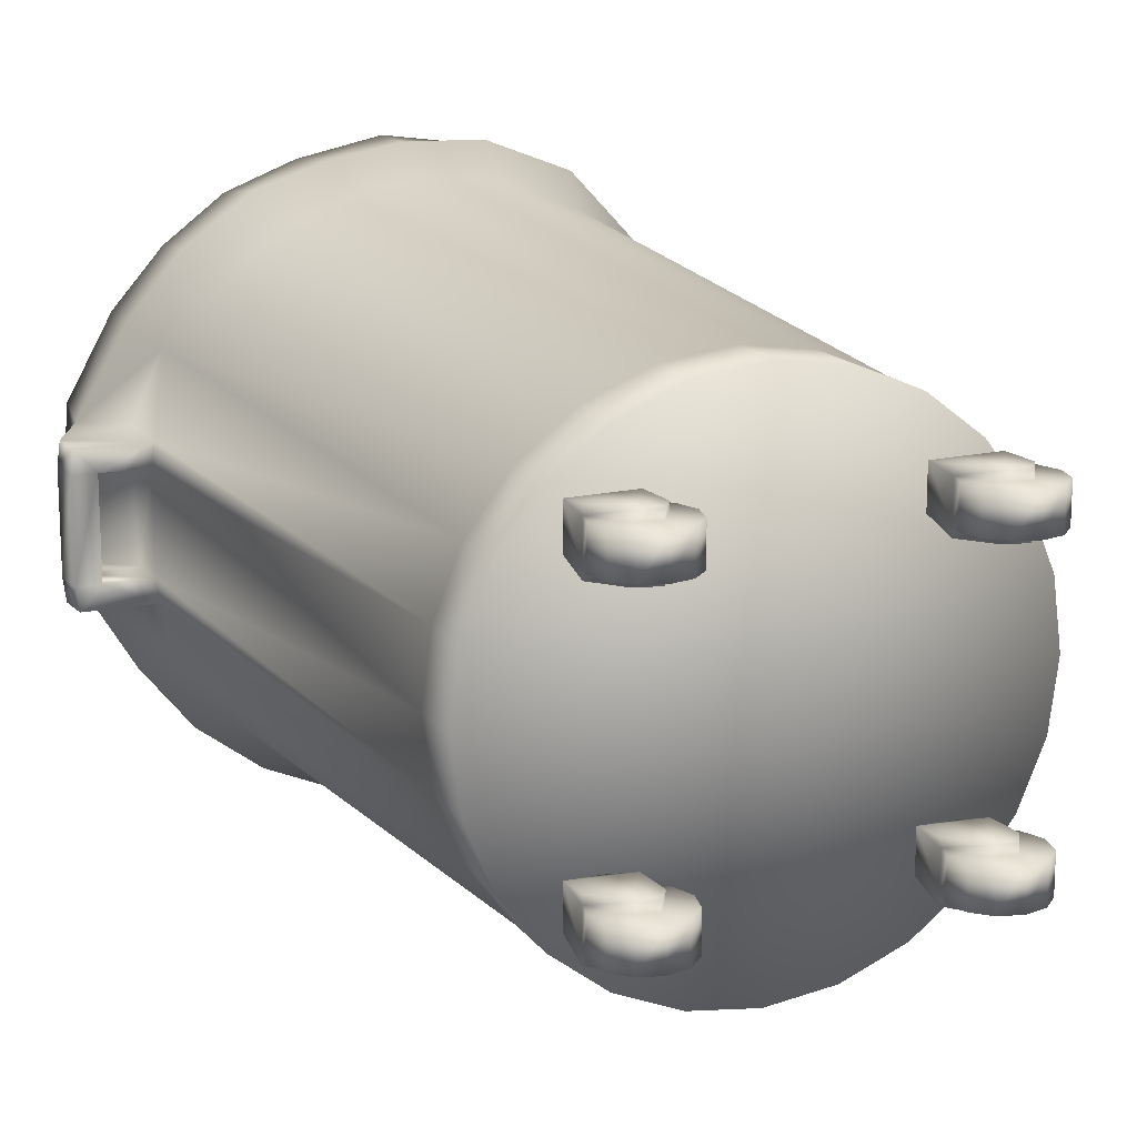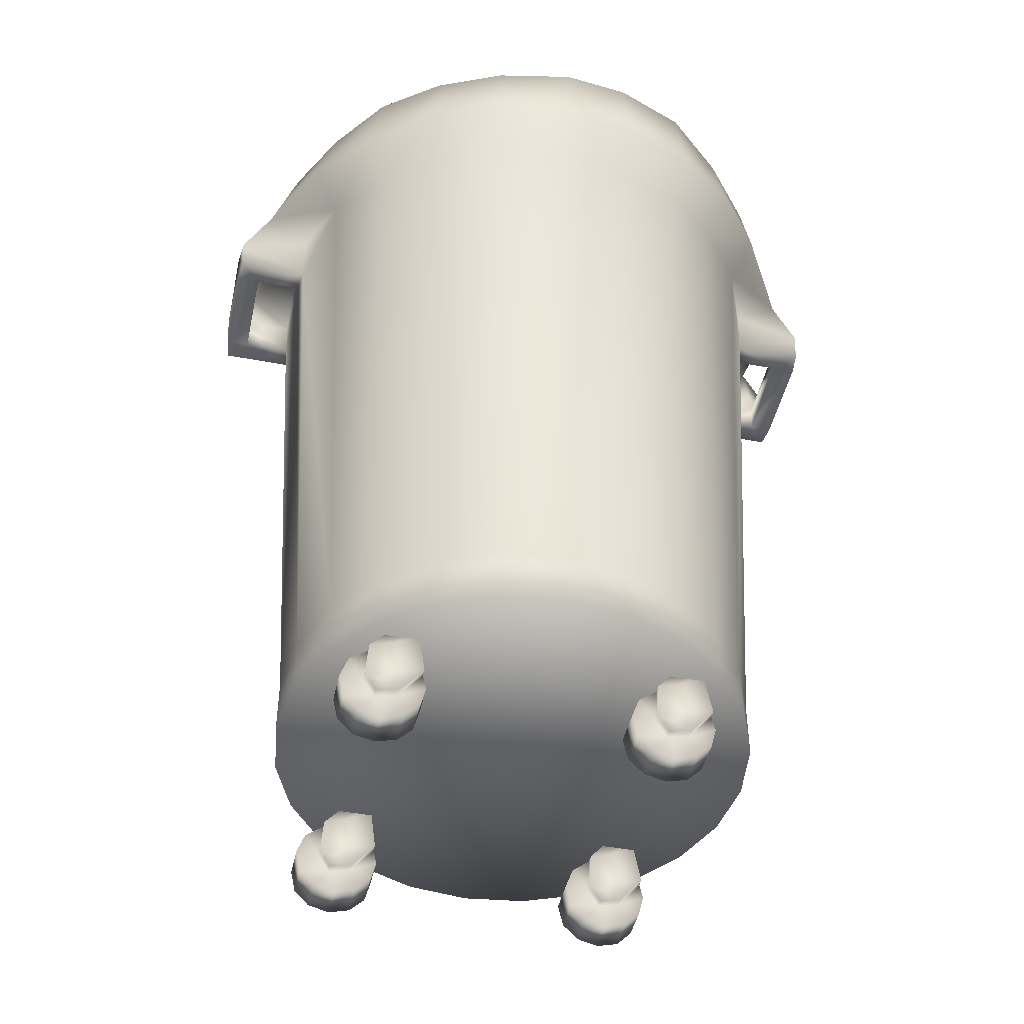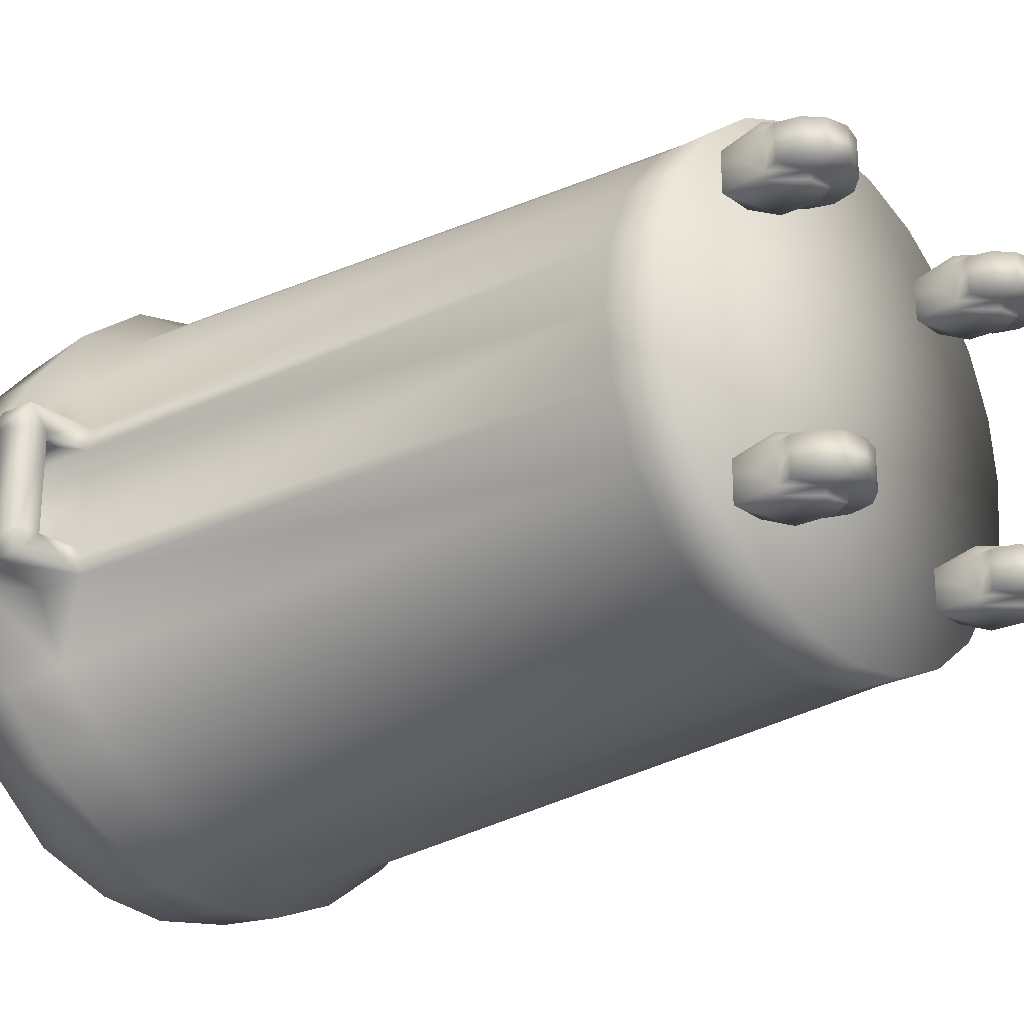
<metadata>
{"format":"obj","ext":"obj","renderer":"f3d","projection":"perspective","resolution":1024,"background":"white","views":[{"elev":15.5,"azim":-23.1,"up":"+Z"},{"elev":-45.8,"azim":167.8,"up":"+Y"},{"elev":-24.6,"azim":-49.1,"up":"+Z"}]}
</metadata>
<code>
o model.obj
v -3.078 2.022 -0
v -2.973 2.022 -0.7967
v -2.666 2.022 -1.539
v -2.177 2.022 -2.177
v -1.539 2.022 -2.666
v -0.7967 2.022 -2.973
v -0 2.022 -3.078
v -3.416 9.374 -0.9153
v -4.321 9.374 -0.9153
v -3.454 9.374 -0.6241
v -4.359 9.374 -0.6241
v -3.078 1.298 -0
v -2.973 1.298 -0.7967
v -2.666 1.298 -1.539
v -2.177 1.298 -2.177
v -1.539 1.298 -2.666
v -0.7967 1.298 -2.973
v -0 1.298 -3.078
v -4.348 9.838 -0.9192
v -4.387 9.838 -0.6267
v -4.104 9.838 -0.6278
v -4.055 9.374 -0.6241
v -2.973 2.022 0.7967
v -2.666 2.022 1.539
v -2.177 2.022 2.177
v -1.539 2.022 2.666
v -0.7967 2.022 2.973
v -0 2.022 3.078
v -3.416 9.374 0.9153
v -4.321 9.374 0.9153
v -3.454 9.374 0.6241
v -4.359 9.374 0.6241
v -2.973 1.298 0.7967
v -2.666 1.298 1.539
v -2.177 1.298 2.177
v -1.539 1.298 2.666
v -0.7967 1.298 2.973
v -0 1.298 3.078
v -4.348 9.838 0.9192
v -4.387 9.838 0.6267
v -4.104 9.838 0.6278
v -4.055 9.374 0.6241
v 3.078 2.022 -0
v 2.973 2.022 -0.7967
v 2.666 2.022 -1.539
v 2.177 2.022 -2.177
v 1.539 2.022 -2.666
v 0.7967 2.022 -2.973
v 3.416 9.374 -0.9153
v 4.321 9.374 -0.9153
v 3.454 9.374 -0.6241
v 4.359 9.374 -0.6241
v 3.078 1.298 -0
v 2.973 1.298 -0.7967
v 2.666 1.298 -1.539
v 2.177 1.298 -2.177
v 1.539 1.298 -2.666
v 0.7967 1.298 -2.973
v 4.348 9.838 -0.9192
v 4.387 9.838 -0.6267
v 4.104 9.838 -0.6278
v 4.055 9.374 -0.6241
v 2.973 2.022 0.7967
v 2.666 2.022 1.539
v 2.177 2.022 2.177
v 1.539 2.022 2.666
v 0.7967 2.022 2.973
v 3.416 9.374 0.9153
v 4.321 9.374 0.9153
v 3.454 9.374 0.6241
v 4.359 9.374 0.6241
v 2.973 1.298 0.7967
v 2.666 1.298 1.539
v 2.177 1.298 2.177
v 1.539 1.298 2.666
v 0.7967 1.298 2.973
v 4.348 9.838 0.9192
v 4.387 9.838 0.6267
v 4.104 9.838 0.6278
v 4.055 9.374 0.6241
v -0.04633 10.63 3.845
v 0.9795 10.67 3.813
v 1.036 11.48 3.67
v 0.05017 11.58 3.803
v -0.05002 11.51 -3.798
v 0.9662 11.46 -3.634
v 1.012 10.56 -3.705
v 0.04731 10.47 -3.846
v 3.361 10.66 1.989
v 4.01 10.53 0.9263
v 3.719 11.53 0.9424
v 3.278 11.58 1.925
v 2.688 10.68 2.724
v 2.709 11.51 2.716
v 2.003 10.53 3.412
v 1.867 11.55 3.291
v 3.842 11.54 -0.08193
v 3.193 11.47 -1.912
v 3.651 11.47 -1.047
v 3.983 10.59 -0.9253
v 3.437 10.47 -1.986
v 2.592 11.57 -2.641
v 2.765 10.49 -2.693
v 1.817 11.57 -3.194
v 1.89 10.56 -3.352
v -0.9867 10.41 -3.785
v -0.9293 11.54 -3.684
v -1.004 11.59 3.578
v -0.9403 10.55 3.707
v -3.371 10.59 -2.018
v -4.04 10.47 -0.9238
v -3.781 11.49 -1.021
v -3.308 11.54 -1.835
v -2.746 10.51 -2.793
v -2.649 11.59 -2.6
v -1.953 10.43 -3.376
v -1.861 11.59 -3.294
v -3.91 11.57 -0.02481
v -3.288 11.47 1.983
v -3.818 11.61 0.9335
v -3.97 10.61 0.9247
v -3.34 10.64 1.998
v -2.666 11.48 2.69
v -2.722 10.49 2.803
v -1.907 11.51 3.252
v -1.9 10.42 3.423
v 0.8627 11.72 3.351
v 0.005751 11.7 3.427
v 0.03833 11.74 -3.441
v 0.8885 11.79 -3.277
v 3.27 11.72 0.91
v 2.993 11.72 1.713
v 2.468 11.7 2.38
v 1.759 11.7 2.941
v 3.448 11.73 0.02794
v 2.941 11.74 -1.679
v 3.352 11.73 -0.844
v 2.405 11.74 -2.395
v 1.755 11.7 -2.949
v -0.8695 11.73 -3.264
v -0.9055 11.79 3.273
v -3.326 11.76 -0.9132
v -2.957 11.79 -1.731
v -2.459 11.75 -2.456
v -1.715 11.72 -2.947
v -3.417 11.75 0.01217
v -2.968 11.71 1.693
v -3.323 11.78 0.9007
v -2.442 11.74 2.44
v -1.663 11.71 2.962
v -0.000606 9.851 3.552
v 0.9196 9.922 3.432
v 0.9192 9.964 -3.434
v -8e-05 9.795 -3.55
v 3.074 10.09 1.774
v 2.51 9.992 2.51
v 1.777 9.851 3.075
v 3.077 9.966 -1.779
v 2.511 9.815 -2.51
v 1.776 9.887 -3.077
v -0.9187 9.835 -3.43
v -0.9196 9.812 3.43
v -3.08 10.02 -1.779
v -2.513 9.903 -2.513
v -1.775 9.835 -3.076
v -3.083 10.13 1.779
v -2.511 9.767 2.513
v -1.776 9.841 3.075
v -4.107 10.42 -0.6289
v -4.014 10.62 0.6314
v 4.075 10.49 0.6304
v 4.041 10.56 -0.6312
v -3.433 10.23 0.9237
v -3.475 9.963 -0.6289
v -3.49 10.14 0.6314
v -3.436 10.08 -0.9238
v 3.481 10.05 -0.6279
v 3.475 9.899 0.627
v 3.437 10.09 -0.9235
v 3.439 10.07 0.9263
v 0 1.298 0
v -2.929 9.651 0.04236
v -2.867 9.679 0.8554
v -2.545 9.779 1.464
v -2.122 9.667 2.006
v -1.497 9.649 2.582
v -0.6684 9.736 2.836
v 0.07537 9.788 3.02
v 0.7263 9.704 2.902
v 1.494 9.838 2.633
v 2.116 9.785 2.01
v 2.648 9.705 1.47
v 2.808 9.702 0.8267
v 2.996 9.731 -0.02031
v 2.802 9.656 -0.819
v 2.64 9.819 -1.479
v 2.13 9.672 -2.102
v 1.547 9.804 -2.585
v 0.7946 9.834 -2.852
v 0.06122 9.71 -2.963
v -0.8277 9.814 -2.8
v -1.466 9.67 -2.544
v -2.086 9.672 -2.075
v -2.556 9.758 -1.562
v -2.878 9.767 -0.7408
v 0.04277 11.5 3.013
v 0.8096 11.55 2.912
v 0.7681 11.55 -2.916
v 0.0168 11.55 -3.031
v 2.569 11.56 1.478
v 2.87 11.48 0.7439
v 2.091 11.53 2.115
v 1.479 11.54 2.566
v 3.043 11.55 -0.03707
v 2.872 11.51 -0.8183
v 2.557 11.47 -1.543
v 2.139 11.48 -2.096
v 1.543 11.53 -2.582
v -0.7817 11.53 -2.894
v -0.801 11.48 2.926
v -2.599 11.56 -1.543
v -2.926 11.54 -0.7813
v -2.089 11.5 -2.129
v -1.48 11.48 -2.604
v -3.044 11.54 0.03416
v -2.906 11.48 0.743
v -2.558 11.49 1.505
v -2.136 11.49 2.147
v -1.477 11.52 2.572
v -1.773 0.3781 2.113
v -1.352 0.5524 2.112
v -1.39 1.02 2.112
v -2.074 0.737 2.113
v -1.499 0.3173 2.112
v -1.579 1.3 2.022
v -2.018 1.3 2.022
v -2.074 0.737 1.54
v -2.074 0.737 2.005
v -2.018 1.3 1.522
v -1.579 1.3 1.522
v -1.39 1.02 1.431
v -2.074 0.737 1.432
v -2.051 0.2756 2.005
v -2.119 0.5434 2.005
v -2.12 0.5434 1.541
v -2.052 0.2756 1.54
v -1.774 0.3781 1.432
v -1.774 0.3781 1.54
v -1.5 0.3173 1.54
v -1.5 0.3173 1.431
v -1.773 0.3781 2.004
v -1.86 0.0829 2.004
v -1.86 0.0829 1.54
v -1.353 0.5524 1.54
v -1.353 0.5524 1.431
v -1.59 0.01196 2.004
v -1.39 1.02 1.54
v -1.59 0.01196 1.54
v -1.499 0.3173 2.004
v -1.32 0.0829 2.004
v -1.321 0.0829 1.54
v -1.352 0.5524 2.004
v -1.39 1.02 2.004
v -1.129 0.2756 2.003
v -1.129 0.2756 1.539
v -1.064 0.569 2.003
v -1.064 0.569 1.539
v -1.162 0.8469 2.003
v -1.163 0.8469 1.539
v 1.829 0.3755 2.113
v 2.25 0.5499 2.112
v 2.212 1.018 2.112
v 1.529 0.7345 2.113
v 2.103 0.3148 2.112
v 2.023 1.298 2.022
v 1.584 1.298 2.022
v 1.528 0.7345 1.54
v 1.528 0.7345 2.005
v 1.584 1.298 1.522
v 2.023 1.298 1.522
v 2.212 1.018 1.431
v 1.528 0.7345 1.432
v 1.551 0.2731 2.005
v 1.483 0.5408 2.005
v 1.482 0.5408 1.541
v 1.55 0.2731 1.54
v 1.828 0.3755 1.432
v 1.828 0.3755 1.54
v 2.102 0.3148 1.54
v 2.102 0.3148 1.431
v 1.829 0.3755 2.004
v 1.742 0.08034 2.004
v 1.742 0.08034 1.54
v 2.249 0.5499 1.54
v 2.249 0.5499 1.431
v 2.012 0.009392 2.004
v 2.212 1.018 1.54
v 2.012 0.009392 1.54
v 2.103 0.3148 2.004
v 2.282 0.08034 2.004
v 2.281 0.08034 1.54
v 2.25 0.5499 2.004
v 2.212 1.018 2.004
v 2.473 0.2731 2.003
v 2.473 0.2731 1.539
v 2.538 0.5664 2.003
v 2.538 0.5664 1.539
v 2.44 0.8443 2.003
v 2.44 0.8443 1.539
v 1.829 0.3755 -1.415
v 2.25 0.5499 -1.415
v 2.212 1.018 -1.415
v 1.529 0.7345 -1.414
v 2.103 0.3148 -1.415
v 2.023 1.298 -1.505
v 1.584 1.298 -1.505
v 1.528 0.7345 -1.987
v 1.528 0.7345 -1.523
v 1.584 1.298 -2.005
v 2.023 1.298 -2.005
v 2.212 1.018 -2.096
v 1.528 0.7345 -2.095
v 1.551 0.2731 -1.523
v 1.483 0.5408 -1.523
v 1.482 0.5408 -1.987
v 1.55 0.2731 -1.987
v 1.828 0.3755 -2.096
v 1.828 0.3755 -1.987
v 2.102 0.3148 -1.988
v 2.102 0.3148 -2.096
v 1.829 0.3755 -1.523
v 1.742 0.08034 -1.523
v 1.742 0.08034 -1.987
v 2.249 0.5499 -1.988
v 2.249 0.5499 -2.096
v 2.012 0.009392 -1.523
v 2.212 1.018 -1.988
v 2.012 0.009392 -1.987
v 2.103 0.3148 -1.523
v 2.282 0.08034 -1.524
v 2.281 0.08034 -1.988
v 2.25 0.5499 -1.524
v 2.212 1.018 -1.524
v 2.473 0.2731 -1.524
v 2.473 0.2731 -1.988
v 2.538 0.5664 -1.524
v 2.538 0.5664 -1.988
v 2.44 0.8443 -1.524
v 2.44 0.8443 -1.988
v -1.773 0.3781 -1.415
v -1.352 0.5524 -1.415
v -1.39 1.02 -1.415
v -2.074 0.737 -1.414
v -1.499 0.3173 -1.415
v -1.579 1.3 -1.505
v -2.018 1.3 -1.505
v -2.074 0.737 -1.987
v -2.074 0.737 -1.523
v -2.018 1.3 -2.005
v -1.579 1.3 -2.005
v -1.39 1.02 -2.096
v -2.074 0.737 -2.095
v -2.051 0.2756 -1.523
v -2.119 0.5434 -1.523
v -2.12 0.5434 -1.987
v -2.052 0.2756 -1.987
v -1.774 0.3781 -2.096
v -1.774 0.3781 -1.987
v -1.5 0.3173 -1.988
v -1.5 0.3173 -2.096
v -1.773 0.3781 -1.523
v -1.86 0.0829 -1.523
v -1.86 0.0829 -1.987
v -1.353 0.5524 -1.988
v -1.353 0.5524 -2.096
v -1.59 0.01196 -1.523
v -1.39 1.02 -1.988
v -1.59 0.01196 -1.987
v -1.499 0.3173 -1.523
v -1.32 0.0829 -1.524
v -1.321 0.0829 -1.988
v -1.352 0.5524 -1.524
v -1.39 1.02 -1.524
v -1.129 0.2756 -1.524
v -1.129 0.2756 -1.988
v -1.064 0.569 -1.524
v -1.064 0.569 -1.988
v -1.162 0.8469 -1.524
v -1.163 0.8469 -1.988
g base
f 4 3 163 164
f 5 4 164 165
f 6 5 165 161
f 7 6 161 154
f 20 11 32 40
f 163 8 176
f 14 13 2 3
f 15 14 3 4
f 16 15 4 5
f 17 16 5 6
f 18 17 6 7
f 13 12 1 2
f 10 2 1
f 2 10 8
f 8 9 19
f 19 9 11 20
f 21 20 40 41
f 22 11 9
f 11 22 42 32
f 22 21 41 42
f 21 22 10
f 166 24 25 167
f 25 26 168 167
f 26 27 162 168
f 27 28 151 162
f 40 39 121 170
f 24 23 33 34
f 25 24 34 35
f 26 25 35 36
f 27 26 36 37
f 28 27 37 38
f 23 1 12 33
f 31 10 1
f 1 23 31
f 29 31 23
f 39 30 29
f 40 32 30 39
f 41 40 170
f 30 32 42
f 31 42 41
f 158 45 46 159
f 46 47 160 159
f 47 48 153 160
f 48 7 154 153
f 52 60 78 71
f 60 59 100 172
f 45 44 54 55
f 46 45 55 56
f 47 46 56 57
f 48 47 57 58
f 7 48 58 18
f 44 43 53 54
f 43 44 51
f 49 51 44
f 59 50 49
f 60 52 50 59
f 61 79 78 60
f 61 60 172
f 50 52 62
f 62 52 71 80
f 79 61 62 80
f 51 62 61
f 65 64 155 156
f 66 65 156 157
f 67 66 157 152
f 28 67 152 151
f 155 68 180
f 73 72 63 64
f 74 73 64 65
f 75 74 65 66
f 76 75 66 67
f 38 76 67 28
f 72 53 43 63
f 43 51 70
f 70 63 43
f 63 70 68
f 68 69 77
f 77 69 71 78
f 80 71 69
f 79 80 70
f 81 82 83 84
f 85 86 87 88
f 89 90 91 92
f 93 89 92 94
f 95 93 94 96
f 82 95 96 83
f 90 171 91
f 98 99 100 101
f 102 98 101 103
f 104 102 103 105
f 86 104 105 87
f 99 172 100
f 88 106 107 85
f 84 108 109 81
f 110 111 112 113
f 114 110 113 115
f 116 114 115 117
f 106 116 117 107
f 111 169 112
f 119 120 121 122
f 123 119 122 124
f 125 123 124 126
f 108 125 126 109
f 120 170 121
f 127 128 84 83
f 129 130 86 85
f 131 132 92 91
f 132 133 94 92
f 133 134 96 94
f 134 127 83 96
f 91 97 135 131
f 136 137 99 98
f 138 136 98 102
f 139 138 102 104
f 130 139 104 86
f 99 137 135 97
f 140 129 85 107
f 128 141 108 84
f 142 143 113 112
f 143 144 115 113
f 144 145 117 115
f 145 140 107 117
f 112 118 146 142
f 147 148 120 119
f 149 147 119 123
f 150 149 123 125
f 141 150 125 108
f 120 148 146 118
f 151 152 82 81
f 153 154 88 87
f 156 155 89 93
f 157 156 93 95
f 152 157 95 82
f 158 159 103 101
f 159 160 105 103
f 160 153 87 105
f 154 161 106 88
f 162 151 81 109
f 164 163 110 114
f 165 164 114 116
f 161 165 116 106
f 166 167 124 122
f 167 168 126 124
f 168 162 109 126
f 169 118 112
f 99 97 172
f 166 122 121
f 121 173 166
f 111 19 20 169
f 169 20 21
f 173 29 166
f 118 169 170
f 170 120 118
f 175 170 169
f 169 174 175
f 163 176 111
f 163 111 110
f 179 49 158
f 90 77 78 171
f 171 78 79
f 171 172 97
f 171 97 91
f 177 172 171
f 171 178 177
f 158 101 100
f 100 179 158
f 155 180 90
f 155 90 89
f 181 13 14
f 181 14 15
f 181 15 16
f 181 16 17
f 181 17 18
f 181 12 13
f 181 34 33
f 181 35 34
f 181 36 35
f 181 37 36
f 181 38 37
f 181 33 12
f 181 55 54
f 181 56 55
f 181 57 56
f 181 58 57
f 181 18 58
f 181 54 53
f 181 72 73
f 181 73 74
f 181 74 75
f 181 75 76
f 181 76 38
f 181 53 72
f 189 188 206 207
f 200 199 208 209
f 193 192 210 211
f 192 191 212 210
f 191 190 213 212
f 190 189 207 213
f 194 193 211 214
f 196 195 215 216
f 197 196 216 217
f 198 197 217 218
f 199 198 218 208
f 195 194 214 215
f 201 200 209 219
f 188 187 220 206
f 205 204 221 222
f 204 203 223 221
f 203 202 224 223
f 202 201 219 224
f 182 205 222 225
f 184 183 226 227
f 185 184 227 228
f 186 185 228 229
f 187 186 229 220
f 183 182 225 226
f 207 206 128 127
f 209 208 130 129
f 211 210 132 131
f 210 212 133 132
f 212 213 134 133
f 213 207 127 134
f 214 211 131 135
f 216 215 137 136
f 217 216 136 138
f 218 217 138 139
f 208 218 139 130
f 215 214 135 137
f 219 209 129 140
f 206 220 141 128
f 222 221 143 142
f 221 223 144 143
f 223 224 145 144
f 224 219 140 145
f 225 222 142 146
f 227 226 148 147
f 228 227 147 149
f 229 228 149 150
f 220 229 150 141
f 226 225 146 148
f 77 90 180
f 180 68 77
f 178 171 79
f 79 70 178
f 61 172 177
f 61 177 51
f 59 49 179
f 179 100 59
f 39 29 173
f 173 121 39
f 19 111 176
f 176 8 19
f 41 170 175
f 41 175 31
f 174 169 21
f 21 10 174
f 8 10 22
f 8 22 9
f 42 31 29
f 29 30 42
f 62 51 49
f 49 50 62
f 68 70 80
f 68 80 69
f 49 44 45
f 45 158 49
f 64 63 68
f 64 68 155
f 3 2 8
f 3 8 163
f 29 23 24
f 24 166 29
f 174 10 31
f 31 175 174
f 178 70 51
f 178 51 177
f 230 231 232 233
f 230 234 231
f 232 235 236
f 236 233 232
f 237 238 236 239
f 241 242 239
f 243 244 245 246
f 242 247 248 237
f 249 248 247 250
f 248 246 245
f 251 243 252
f 252 243 246 253
f 238 233 236
f 254 249 250 255
f 242 241 255 247
f 239 242 237
f 239 240 241
f 251 252 256
f 244 238 237 245
f 251 244 243
f 245 237 248
f 248 253 246
f 238 251 230 233
f 257 254 255 241
f 255 250 247
f 256 252 253 258
f 251 238 244
f 259 251 256
f 258 253 248
f 260 256 258 261
f 234 230 251 259
f 257 241 240
f 259 256 260
f 258 248 249
f 231 234 259 262
f 240 235 263 257
f 261 258 249
f 264 260 261 265
f 259 260 264
f 232 231 262 263
f 235 232 263
f 266 264 265 267
f 262 259 264
f 265 261 249
f 268 266 267 269
f 262 264 266
f 265 249 254
f 263 268 269 257
f 262 266 268
f 267 265 254
f 262 268 263
f 254 269 267
f 254 257 269
f 270 271 272 273
f 270 274 271
f 272 275 276
f 276 273 272
f 277 278 276 279
f 281 282 279
f 283 284 285 286
f 282 287 288 277
f 289 288 287 290
f 288 286 285
f 291 283 292
f 292 283 286 293
f 278 273 276
f 294 289 290 295
f 282 281 295 287
f 279 282 277
f 279 280 281
f 291 292 296
f 284 278 277 285
f 291 284 283
f 285 277 288
f 288 293 286
f 278 291 270 273
f 297 294 295 281
f 295 290 287
f 296 292 293 298
f 291 278 284
f 299 291 296
f 298 293 288
f 300 296 298 301
f 274 270 291 299
f 297 281 280
f 299 296 300
f 298 288 289
f 271 274 299 302
f 280 275 303 297
f 301 298 289
f 304 300 301 305
f 299 300 304
f 272 271 302 303
f 275 272 303
f 306 304 305 307
f 302 299 304
f 305 301 289
f 308 306 307 309
f 302 304 306
f 305 289 294
f 303 308 309 297
f 302 306 308
f 307 305 294
f 302 308 303
f 294 309 307
f 294 297 309
f 310 311 312 313
f 310 314 311
f 312 315 316
f 316 313 312
f 317 318 316 319
f 321 322 319
f 323 324 325 326
f 322 327 328 317
f 329 328 327 330
f 328 326 325
f 331 323 332
f 332 323 326 333
f 318 313 316
f 334 329 330 335
f 322 321 335 327
f 319 322 317
f 319 320 321
f 331 332 336
f 324 318 317 325
f 331 324 323
f 325 317 328
f 328 333 326
f 318 331 310 313
f 337 334 335 321
f 335 330 327
f 336 332 333 338
f 331 318 324
f 339 331 336
f 338 333 328
f 340 336 338 341
f 314 310 331 339
f 337 321 320
f 339 336 340
f 338 328 329
f 311 314 339 342
f 320 315 343 337
f 341 338 329
f 344 340 341 345
f 339 340 344
f 312 311 342 343
f 315 312 343
f 346 344 345 347
f 342 339 344
f 345 341 329
f 348 346 347 349
f 342 344 346
f 345 329 334
f 343 348 349 337
f 342 346 348
f 347 345 334
f 342 348 343
f 334 349 347
f 334 337 349
f 350 351 352 353
f 350 354 351
f 352 355 356
f 356 353 352
f 357 358 356 359
f 361 362 359
f 363 364 365 366
f 362 367 368 357
f 369 368 367 370
f 368 366 365
f 371 363 372
f 372 363 366 373
f 358 353 356
f 374 369 370 375
f 362 361 375 367
f 359 362 357
f 359 360 361
f 371 372 376
f 364 358 357 365
f 371 364 363
f 365 357 368
f 368 373 366
f 358 371 350 353
f 377 374 375 361
f 375 370 367
f 376 372 373 378
f 371 358 364
f 379 371 376
f 378 373 368
f 380 376 378 381
f 354 350 371 379
f 377 361 360
f 379 376 380
f 378 368 369
f 351 354 379 382
f 360 355 383 377
f 381 378 369
f 384 380 381 385
f 379 380 384
f 352 351 382 383
f 355 352 383
f 386 384 385 387
f 382 379 384
f 385 381 369
f 388 386 387 389
f 382 384 386
f 385 369 374
f 383 388 389 377
f 382 386 388
f 387 385 374
f 382 388 383
f 374 389 387
f 374 377 389
v 0.1454 9.033 0.1747
v -2.086 9.672 -2.075
v -2.556 9.758 -1.562
v -2.878 9.767 -0.7408
v -2.929 9.651 0.04236
v -2.867 9.679 0.8554
v -2.545 9.779 1.464
v -2.122 9.667 2.006
v -1.497 9.649 2.582
v -0.6684 9.736 2.836
v 0.07537 9.788 3.02
v 0.7263 9.704 2.902
v 1.494 9.838 2.633
v 2.116 9.785 2.01
v 2.648 9.705 1.47
v 2.808 9.702 0.8267
v 2.996 9.731 -0.02031
v 2.802 9.656 -0.819
v 2.64 9.819 -1.479
v 2.13 9.672 -2.102
v 1.547 9.804 -2.585
v 0.7946 9.834 -2.852
v 0.06122 9.71 -2.963
v -0.8277 9.814 -2.8
v -1.466 9.67 -2.544
g base_rubbish
f 390 391 392
f 390 392 393
f 390 393 394
f 390 394 395
f 390 395 396
f 390 396 397
f 390 397 398
f 390 398 399
f 390 399 400
f 390 400 401
f 390 401 402
f 390 402 403
f 390 403 404
f 390 404 405
f 390 405 406
f 390 406 407
f 390 407 408
f 390 408 409
f 390 409 410
f 390 410 411
f 390 411 412
f 390 412 413
f 390 413 414
f 390 414 391

</code>
